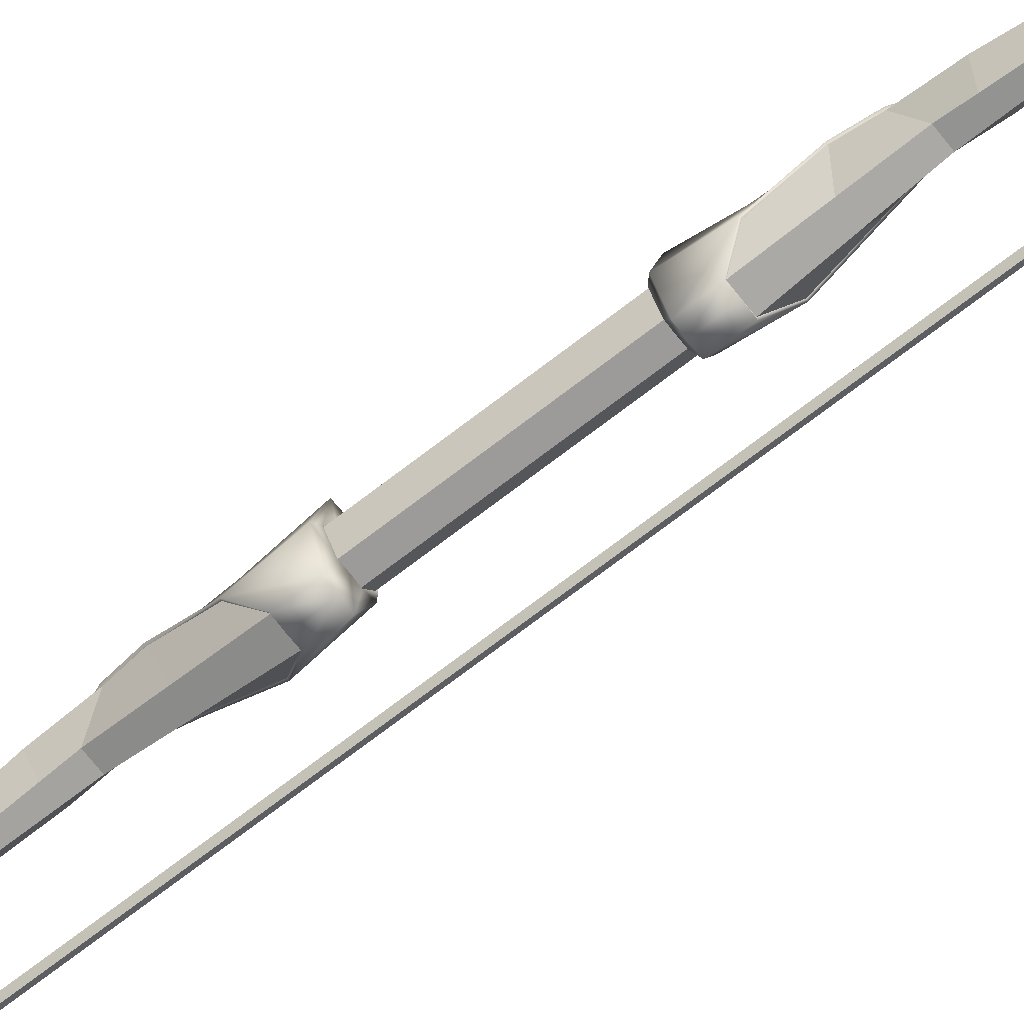
<metadata>
{"format":"obj","ext":"obj","renderer":"f3d","projection":"perspective","resolution":1024,"background":"white","views":[{"elev":-69.9,"azim":-52.1,"up":"+Z"}]}
</metadata>
<code>
o Whole_bow.002_Cylinder.004
v -0.01 -2.189 -0.642
v -0.01 2.189 -0.642
v 0 -2.189 -0.652
v 0 2.189 -0.652
v 0.01 -2.189 -0.642
v 0.01 2.189 -0.642
v 0 -2.189 -0.632
v 0 2.189 -0.632
v 0.03621 2.209 -0.5446
v 0.03621 2.154 -0.673
v 0.07516 2.188 -0.6304
v 0.03008 0.2695 0.1815
v 0.03877 0.406 0.09347
v 0.01358 1.028 0.01426
v 0.01194 1.622 -0.1889
v 0.01194 1.592 -0.2548
v 0.01358 1.028 -0.06259
v 0.03083 0.3574 -0.07977
v 0.03008 0.2765 -0.08246
v 0.03208 1.607 -0.2218
v 0.035 1.028 -0.02417
v 0.0656 0.4103 -0.02264
v 0.06427 0.2716 0.02236
v 0.01358 2.377 -0.675
v 0.01358 2.377 -0.5981
v 0.035 2.377 -0.6365
v 0.02574 0.6821 0.06208
v 0.02288 0.6711 -0.03378
v 0.04646 0.6226 0.05772
v 0.01358 1.307 -0.06157
v 0.01358 1.307 -0.1384
v 0.035 1.307 -0.09999
v 0.01097 1.944 -0.3803
v 0.01097 1.917 -0.443
v 0.03036 1.931 -0.4116
v 0.0241 0.2617 -0.03527
v 0.05366 0.2617 0.01777
v 0.0241 0.2617 0.07081
v 0.02662 0.5236 -0.05541
v 0.05813 0.5417 0.04528
v 0.03664 0.5347 0.08524
v 0.02108 0.7405 0.04751
v 0.02108 0.7403 -0.03936
v 0.0483 0.7498 0.03369
v -0.03621 2.209 -0.5446
v -0.03621 2.154 -0.673
v -0.07516 2.188 -0.6304
v -0.03008 0.2695 0.1815
v -0.03877 0.406 0.09347
v -0.01358 1.028 0.01426
v -0.01194 1.622 -0.1889
v -0.01194 1.592 -0.2548
v -0.01358 1.028 -0.06259
v -0.03083 0.3574 -0.07977
v -0.03008 0.2765 -0.08246
v -0.03208 1.607 -0.2218
v -0.035 1.028 -0.02417
v -0.0656 0.4103 -0.02264
v -0.06427 0.2716 0.02236
v 0 2.598 -0.6225
v 0 2.598 -0.6391
v 0 2.598 -0.6308
v -0.01358 2.377 -0.675
v -0.01358 2.377 -0.5981
v -0.035 2.377 -0.6365
v -0.02574 0.6821 0.06208
v -0.02288 0.6711 -0.03378
v -0.04646 0.6226 0.05772
v -0.01358 1.307 -0.06157
v -0.01358 1.307 -0.1384
v -0.035 1.307 -0.09999
v -0.01097 1.944 -0.3803
v -0.01097 1.917 -0.443
v -0.03036 1.931 -0.4116
v -0.0241 0.2617 -0.03527
v -0.05366 0.2617 0.01777
v -0.0241 0.2617 0.07081
v -0.02662 0.5236 -0.05541
v -0.05813 0.5417 0.04528
v -0.03664 0.5347 0.08524
v -0.02108 0.7405 0.04751
v -0.02108 0.7403 -0.03936
v -0.0483 0.7498 0.03369
v 0 2.209 -0.5446
v 0 2.154 -0.673
v 0 0.2765 -0.08246
v 0 0.3574 -0.07977
v 0 1.028 -0.06259
v 0 1.592 -0.2548
v -0 0.2695 0.1815
v -0 0.4048 0.1278
v -0 1.028 0.01426
v 0 1.622 -0.1889
v 0 2.598 -0.6225
v 0 2.598 -0.6391
v 0 2.598 -0.6308
v 0 2.377 -0.5981
v 0 2.377 -0.675
v -0 0.6481 0.0767
v 0 0.6711 -0.03378
v 0 1.307 -0.06157
v 0 1.307 -0.1384
v 0 1.917 -0.443
v 0 1.944 -0.3803
v -0 0.2617 0.07081
v 0 0.2617 -0.03527
v 0 0.5236 -0.05541
v -0 0.5314 0.1039
v -0 0.7405 0.04751
v 0 0.7403 -0.03936
v 0.03621 -2.209 -0.5446
v 0.03621 -2.154 -0.673
v 0.07516 -2.188 -0.6304
v 0.0241 0 0.07081
v 0.0241 0 -0.03527
v 0.05366 0 0.01777
v 0.03008 -0.2695 0.1815
v 0.03877 -0.406 0.09347
v 0.01358 -1.028 0.01426
v 0.01194 -1.622 -0.1889
v 0.01194 -1.592 -0.2548
v 0.01358 -1.028 -0.06259
v 0.03083 -0.3574 -0.07977
v 0.03008 -0.2765 -0.08246
v 0.03208 -1.607 -0.2218
v 0.035 -1.028 -0.02417
v 0.0656 -0.4103 -0.02264
v 0.06427 -0.2716 0.02236
v 0.01358 -2.377 -0.675
v 0.01358 -2.377 -0.5981
v 0.035 -2.377 -0.6365
v 0.02574 -0.6821 0.06208
v 0.02288 -0.6711 -0.03378
v 0.04646 -0.6226 0.05772
v 0.01358 -1.307 -0.06157
v 0.01358 -1.307 -0.1384
v 0.035 -1.307 -0.09999
v 0.01097 -1.944 -0.3803
v 0.01097 -1.917 -0.443
v 0.03036 -1.931 -0.4116
v 0.0241 -0.2617 -0.03527
v 0.05366 -0.2617 0.01777
v 0.0241 -0.2617 0.07081
v 0.02662 -0.5236 -0.05541
v 0.05813 -0.5417 0.04528
v 0.03664 -0.5347 0.08524
v 0.02108 -0.7405 0.04751
v 0.02108 -0.7403 -0.03936
v 0.0483 -0.7498 0.03369
v -0.03621 -2.209 -0.5446
v -0.03621 -2.154 -0.673
v -0.07516 -2.188 -0.6304
v -0.0241 0 0.07081
v -0.0241 0 -0.03527
v -0.05366 0 0.01777
v -0.03008 -0.2695 0.1815
v -0.03877 -0.406 0.09347
v -0.01358 -1.028 0.01426
v -0.01194 -1.622 -0.1889
v -0.01194 -1.592 -0.2548
v -0.01358 -1.028 -0.06259
v -0.03083 -0.3574 -0.07977
v -0.03008 -0.2765 -0.08246
v -0.03208 -1.607 -0.2218
v -0.035 -1.028 -0.02417
v -0.0656 -0.4103 -0.02264
v -0.06427 -0.2716 0.02236
v 0 -2.598 -0.6225
v 0 -2.598 -0.6391
v 0 -2.598 -0.6308
v -0.01358 -2.377 -0.675
v -0.01358 -2.377 -0.5981
v -0.035 -2.377 -0.6365
v -0.02574 -0.6821 0.06208
v -0.02288 -0.6711 -0.03378
v -0.04646 -0.6226 0.05772
v -0.01358 -1.307 -0.06157
v -0.01358 -1.307 -0.1384
v -0.035 -1.307 -0.09999
v -0.01097 -1.944 -0.3803
v -0.01097 -1.917 -0.443
v -0.03036 -1.931 -0.4116
v -0.0241 -0.2617 -0.03527
v -0.05366 -0.2617 0.01777
v -0.0241 -0.2617 0.07081
v -0.02662 -0.5236 -0.05541
v -0.05813 -0.5417 0.04528
v -0.03664 -0.5347 0.08524
v -0.02108 -0.7405 0.04751
v -0.02108 -0.7403 -0.03936
v -0.0483 -0.7498 0.03369
v 0 -2.209 -0.5446
v 0 -2.154 -0.673
v 0 0 -0.03527
v -0 0 0.07081
v 0 -0.2765 -0.08246
v 0 -0.3574 -0.07977
v 0 -1.028 -0.06259
v 0 -1.592 -0.2548
v -0 -0.2695 0.1815
v -0 -0.4048 0.1278
v -0 -1.028 0.01426
v 0 -1.622 -0.1889
v 0 -2.598 -0.6225
v 0 -2.598 -0.6391
v 0 -2.598 -0.6308
v 0 -2.377 -0.5981
v 0 -2.377 -0.675
v -0 -0.6481 0.0767
v 0 -0.6711 -0.03378
v 0 -1.307 -0.06157
v 0 -1.307 -0.1384
v 0 -1.917 -0.443
v 0 -1.944 -0.3803
v -0 -0.2617 0.07081
v 0 -0.2617 -0.03527
v 0 -0.5236 -0.05541
v -0 -0.5314 0.1039
v -0 -0.7405 0.04751
v 0 -0.7403 -0.03936
v 0.03335 0.2675 0.1847
v 0.04294 0.4067 0.09616
v 0.03412 0.3572 -0.08353
v 0.03241 0.274 -0.08611
v 0.0706 0.4102 -0.0224
v 0.06858 0.2691 0.02221
v 0.0271 0.6834 0.06672
v 0.05036 0.6231 0.0608
v 0.0258 0.2572 -0.03667
v 0.05602 0.2574 0.01725
v 0.02517 0.2569 0.07124
v 0.0626 0.5418 0.04751
v 0.04021 0.5352 0.08871
v -0.03335 0.2675 0.1847
v -0.04294 0.4067 0.09616
v -0.03412 0.3572 -0.08353
v -0.03241 0.274 -0.08611
v -0.0706 0.4102 -0.0224
v -0.06858 0.2691 0.02221
v -0.0271 0.6834 0.06672
v -0.05036 0.6231 0.0608
v -0.0258 0.2572 -0.03667
v -0.05602 0.2574 0.01725
v -0.02517 0.2569 0.07124
v -0.0626 0.5418 0.04751
v -0.04021 0.5352 0.08871
v 0 0.2736 -0.08653
v 0 0.3576 -0.08477
v -0 0.2668 0.1856
v -0 0.4064 0.1325
v -0 0.6492 0.08157
v -0 0.2567 0.07116
v 0 0.257 -0.03677
v -0 0.5323 0.1088
v -0 0.742 0.05228
v 0.03335 -0.2675 0.1847
v 0.04294 -0.4067 0.09616
v 0.03412 -0.3572 -0.08353
v 0.03241 -0.274 -0.08611
v 0.0706 -0.4102 -0.0224
v 0.06858 -0.2691 0.02221
v 0.0271 -0.6834 0.06672
v 0.05036 -0.6231 0.0608
v 0.0258 -0.2572 -0.03667
v 0.05602 -0.2574 0.01725
v 0.02517 -0.2569 0.07124
v 0.0626 -0.5418 0.04751
v 0.04021 -0.5352 0.08871
v -0.03335 -0.2675 0.1847
v -0.04294 -0.4067 0.09616
v -0.03412 -0.3572 -0.08353
v -0.03241 -0.274 -0.08611
v -0.0706 -0.4102 -0.0224
v -0.06858 -0.2691 0.02221
v -0.0271 -0.6834 0.06672
v -0.05036 -0.6231 0.0608
v -0.0258 -0.2572 -0.03667
v -0.05602 -0.2574 0.01725
v -0.02517 -0.2569 0.07124
v -0.0626 -0.5418 0.04751
v -0.04021 -0.5352 0.08871
v 0 -0.2736 -0.08653
v 0 -0.3576 -0.08477
v -0 -0.2668 0.1856
v -0 -0.4064 0.1325
v -0 -0.6492 0.08157
v -0 -0.2567 0.07116
v 0 -0.257 -0.03677
v -0 -0.5323 0.1088
v -0 -0.742 0.05228
v 0.03083 0.3574 -0.07977
v 0.0656 0.4103 -0.02264
v 0.02574 0.6821 0.06208
v 0.04646 0.6226 0.05772
v 0.0241 0.2617 -0.03527
v 0.05366 0.2617 0.01777
v 0.0241 0.2617 0.07081
v 0.05813 0.5417 0.04528
v -0.03083 0.3574 -0.07977
v -0.0656 0.4103 -0.02264
v -0.02574 0.6821 0.06208
v -0.04646 0.6226 0.05772
v -0.0241 0.2617 -0.03527
v -0.05366 0.2617 0.01777
v -0.0241 0.2617 0.07081
v -0.05813 0.5417 0.04528
v 0 0.3574 -0.07977
v -0 0.2617 0.07081
v 0 0.2617 -0.03527
v -0 0.7405 0.04751
v 0.03083 -0.3574 -0.07977
v 0.0656 -0.4103 -0.02264
v 0.02574 -0.6821 0.06208
v 0.04646 -0.6226 0.05772
v 0.0241 -0.2617 -0.03527
v 0.05366 -0.2617 0.01777
v 0.0241 -0.2617 0.07081
v 0.05813 -0.5417 0.04528
v -0.03083 -0.3574 -0.07977
v -0.0656 -0.4103 -0.02264
v -0.02574 -0.6821 0.06208
v -0.04646 -0.6226 0.05772
v -0.0241 -0.2617 -0.03527
v -0.05366 -0.2617 0.01777
v -0.0241 -0.2617 0.07081
v -0.05813 -0.5417 0.04528
v 0 -0.3574 -0.07977
v -0 -0.2617 0.07081
v 0 -0.2617 -0.03527
v -0 -0.7405 0.04751
v -0.01 0 -0.642
v 0 0 -0.652
v 0.01 0 -0.642
v 0 0 -0.632
f 331 2 4 332
f 332 4 6 333
f 4 2 8 6
f 333 6 8 334
f 334 8 2 331
f 1 3 5 7
f 103 85 10 34
f 35 11 9 33
f 34 10 11 35
f 36 19 23 37
f 19 18 22 23
f 43 17 21 44
f 31 16 20 32
f 37 23 12 38
f 23 22 13 12
f 44 21 14 42
f 32 20 15 30
f 106 86 19 36
f 86 87 18 19
f 110 88 17 43
f 102 89 16 31
f 97 25 60 94
f 26 24 61 62
f 25 26 62 60
f 9 11 26 25
f 11 10 24 26
f 84 9 25 97
f 107 100 28 39
f 40 29 27 41
f 39 28 29 40
f 88 102 31 17
f 21 32 30 14
f 17 31 32 21
f 16 34 35 20
f 20 35 33 15
f 89 103 34 16
f 194 106 36 115
f 116 37 38 114
f 115 36 37 116
f 18 39 40 22
f 22 40 41 13
f 87 107 39 18
f 100 110 43 28
f 29 44 42 27
f 28 43 44 29
f 42 109 27
f 13 41 108 91
f 114 38 105 195
f 15 33 104 93
f 14 30 101 92
f 41 27 99 108
f 10 85 98 24
f 24 98 95 61
f 109 99 27
f 30 15 93 101
f 42 14 92 109
f 12 13 91 90
f 38 12 90 105
f 33 9 84 104
f 103 73 46 85
f 74 72 45 47
f 73 74 47 46
f 75 76 59 55
f 55 59 58 54
f 82 83 57 53
f 70 71 56 52
f 76 77 48 59
f 59 48 49 58
f 83 81 50 57
f 71 69 51 56
f 106 75 55 86
f 86 55 54 87
f 110 82 53 88
f 102 70 52 89
f 96 62 60 94
f 95 61 62 96
f 97 94 60 64
f 65 62 61 63
f 64 60 62 65
f 45 64 65 47
f 47 65 63 46
f 84 97 64 45
f 107 78 67 100
f 79 80 66 68
f 78 79 68 67
f 88 53 70 102
f 57 50 69 71
f 53 57 71 70
f 52 56 74 73
f 56 51 72 74
f 89 52 73 103
f 194 154 75 106
f 155 153 77 76
f 154 155 76 75
f 54 58 79 78
f 58 49 80 79
f 87 54 78 107
f 100 67 82 110
f 68 66 81 83
f 67 68 83 82
f 81 66 109
f 49 91 108 80
f 153 195 105 77
f 51 93 104 72
f 50 92 101 69
f 80 108 99 66
f 46 63 98 85
f 63 61 95 98
f 109 66 99
f 69 101 93 51
f 81 109 92 50
f 48 90 91 49
f 77 105 90 48
f 72 104 84 45
f 213 139 112 193
f 140 138 111 113
f 139 140 113 112
f 141 142 128 124
f 124 128 127 123
f 148 149 126 122
f 136 137 125 121
f 142 143 117 128
f 128 117 118 127
f 149 147 119 126
f 137 135 120 125
f 216 141 124 196
f 196 124 123 197
f 220 148 122 198
f 212 136 121 199
f 207 204 168 130
f 131 170 169 129
f 130 168 170 131
f 111 130 131 113
f 113 131 129 112
f 192 207 130 111
f 217 144 133 210
f 145 146 132 134
f 144 145 134 133
f 198 122 136 212
f 126 119 135 137
f 122 126 137 136
f 121 125 140 139
f 125 120 138 140
f 199 121 139 213
f 194 115 141 216
f 116 114 143 142
f 115 116 142 141
f 123 127 145 144
f 127 118 146 145
f 197 123 144 217
f 210 133 148 220
f 134 132 147 149
f 133 134 149 148
f 147 132 219
f 118 201 218 146
f 114 195 215 143
f 120 203 214 138
f 119 202 211 135
f 146 218 209 132
f 112 129 208 193
f 129 169 205 208
f 219 132 209
f 135 211 203 120
f 147 219 202 119
f 117 200 201 118
f 143 215 200 117
f 138 214 192 111
f 213 193 151 181
f 182 152 150 180
f 181 151 152 182
f 183 163 167 184
f 163 162 166 167
f 190 161 165 191
f 178 160 164 179
f 184 167 156 185
f 167 166 157 156
f 191 165 158 189
f 179 164 159 177
f 216 196 163 183
f 196 197 162 163
f 220 198 161 190
f 212 199 160 178
f 206 204 168 170
f 205 206 170 169
f 207 172 168 204
f 173 171 169 170
f 172 173 170 168
f 150 152 173 172
f 152 151 171 173
f 192 150 172 207
f 217 210 175 186
f 187 176 174 188
f 186 175 176 187
f 198 212 178 161
f 165 179 177 158
f 161 178 179 165
f 160 181 182 164
f 164 182 180 159
f 199 213 181 160
f 194 216 183 154
f 155 184 185 153
f 154 183 184 155
f 162 186 187 166
f 166 187 188 157
f 197 217 186 162
f 210 220 190 175
f 176 191 189 174
f 175 190 191 176
f 189 219 174
f 157 188 218 201
f 153 185 215 195
f 159 180 214 203
f 158 177 211 202
f 188 174 209 218
f 151 193 208 171
f 171 208 205 169
f 219 209 174
f 177 159 203 211
f 189 158 202 219
f 156 157 201 200
f 185 156 200 215
f 180 150 192 214
f 229 224 226 230
f 224 223 225 226
f 230 226 221 231
f 226 225 222 221
f 253 247 224 229
f 247 248 223 224
f 232 228 227 233
f 225 232 233 222
f 222 233 254 250
f 233 227 251 254
f 255 251 227
f 221 222 250 249
f 231 221 249 252
f 242 243 239 237
f 237 239 238 236
f 243 244 234 239
f 239 234 235 238
f 253 242 237 247
f 247 237 236 248
f 245 246 240 241
f 238 235 246 245
f 235 250 254 246
f 246 254 251 240
f 255 240 251
f 234 249 250 235
f 244 252 249 234
f 264 265 261 259
f 259 261 260 258
f 265 266 256 261
f 261 256 257 260
f 288 264 259 282
f 282 259 258 283
f 267 268 262 263
f 260 257 268 267
f 257 285 289 268
f 268 289 286 262
f 290 262 286
f 256 284 285 257
f 266 287 284 256
f 277 272 274 278
f 272 271 273 274
f 278 274 269 279
f 274 273 270 269
f 288 282 272 277
f 282 283 271 272
f 280 276 275 281
f 273 280 281 270
f 270 281 289 285
f 281 275 286 289
f 290 286 275
f 269 270 285 284
f 279 269 284 287
f 232 225 292 298
f 225 223 291 292
f 223 248 307 291
f 227 228 294 293
f 253 229 295 309
f 230 231 297 296
f 229 230 296 295
f 228 232 298 294
f 255 227 293 310
f 231 252 308 297
f 238 245 306 300
f 236 238 300 299
f 248 236 299 307
f 241 240 301 302
f 242 253 309 303
f 244 243 304 305
f 243 242 303 304
f 245 241 302 306
f 240 255 310 301
f 252 244 305 308
f 260 267 318 312
f 258 260 312 311
f 283 258 311 327
f 263 262 313 314
f 264 288 329 315
f 266 265 316 317
f 265 264 315 316
f 267 263 314 318
f 262 290 330 313
f 287 266 317 328
f 280 273 320 326
f 273 271 319 320
f 271 283 327 319
f 275 276 322 321
f 288 277 323 329
f 278 279 325 324
f 277 278 324 323
f 276 280 326 322
f 290 275 321 330
f 279 287 328 325
f 7 334 331 1
f 5 333 334 7
f 3 332 333 5
f 1 331 332 3

</code>
